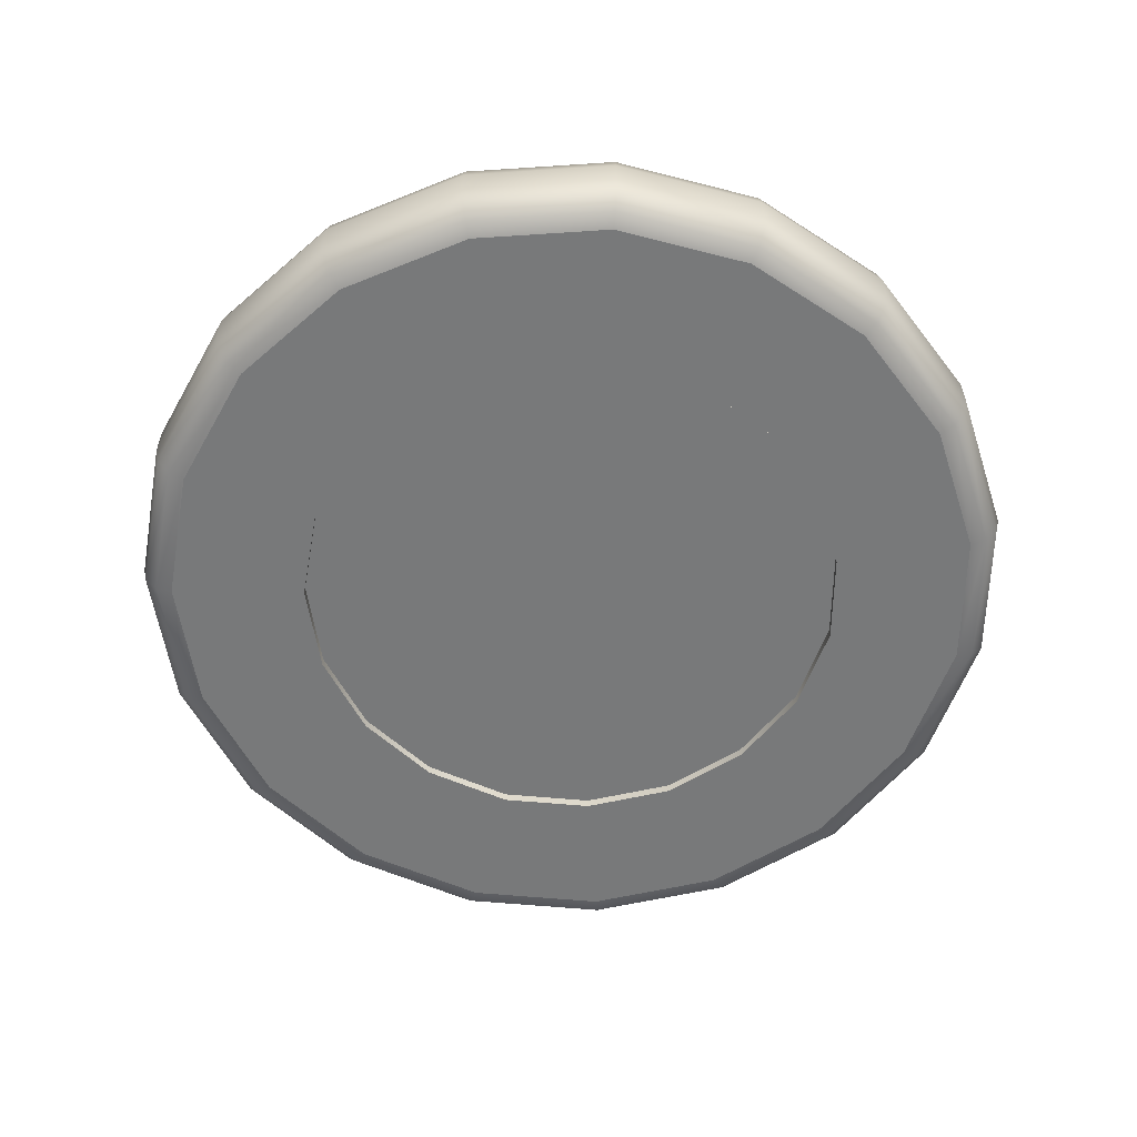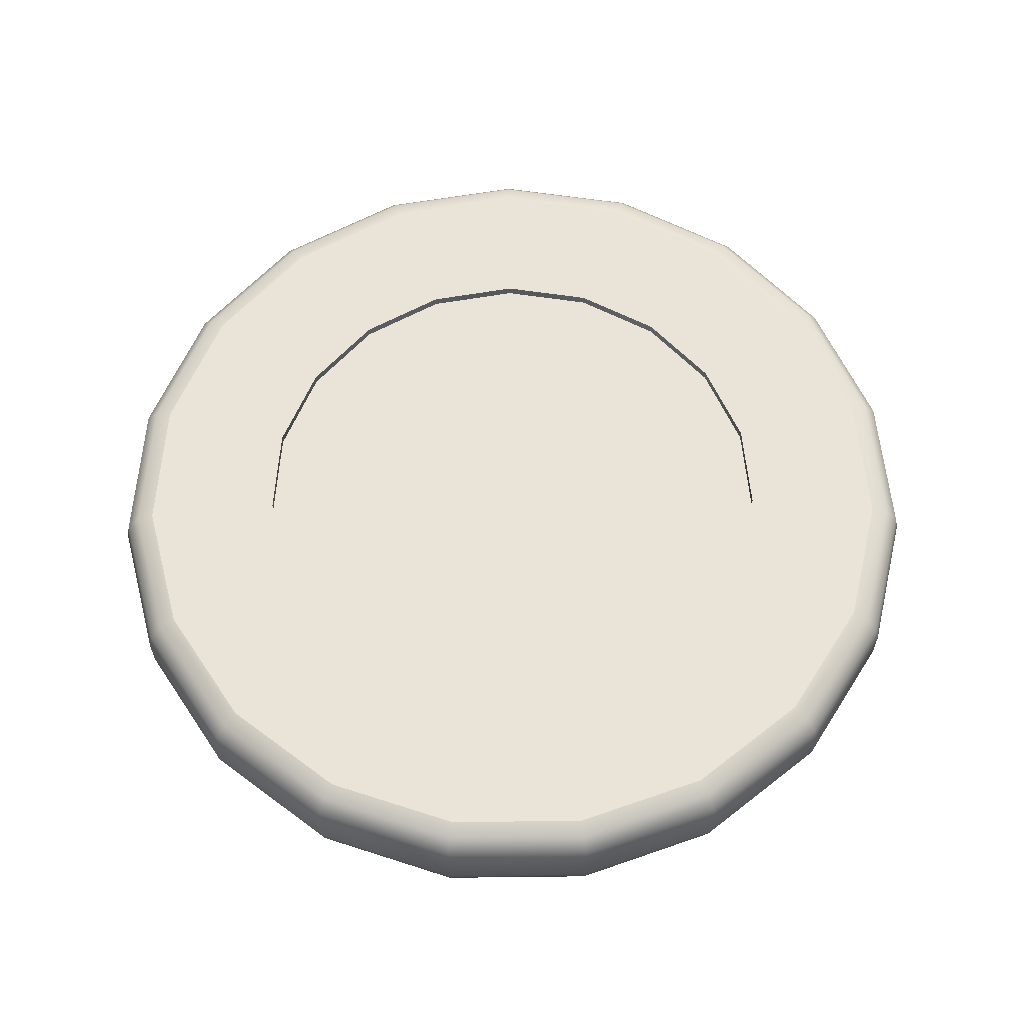
<metadata>
{"format":"obj","ext":"obj","renderer":"f3d","projection":"perspective","resolution":1024,"background":"white","views":[{"elev":-57.7,"azim":-142.9,"up":"+Y"},{"elev":61.1,"azim":98.8,"up":"+Y"}]}
</metadata>
<code>
g Null_1
v 0.1732 -0.03087 -0.05891
v 0.1831 -0.03087 0.0003779
v 0.2122 -0.03087 0.0003779
v 0.2007 -0.03087 -0.06834
v 0.1446 -0.03087 -0.1118
v 0.1675 -0.03087 -0.1296
v 0.1004 -0.03087 -0.1525
v 0.1163 -0.03087 -0.1768
v 0.04536 -0.03087 -0.1766
v 0.05249 -0.03087 -0.2048
v -0.01455 -0.03087 -0.1816
v -0.01694 -0.03087 -0.2105
v -0.07282 -0.03087 -0.1668
v -0.08448 -0.03087 -0.1934
v -0.1231 -0.03087 -0.134
v -0.1428 -0.03087 -0.1553
v -0.1601 -0.03087 -0.08653
v -0.1856 -0.03087 -0.1003
v -0.1796 -0.03087 -0.02968
v -0.2082 -0.03087 -0.03446
v -0.1796 -0.03087 0.03043
v -0.2082 -0.03087 0.03521
v -0.1601 -0.03087 0.08729
v -0.1856 -0.03087 0.1011
v -0.1231 -0.03087 0.1347
v -0.1428 -0.03087 0.1561
v -0.07282 -0.03087 0.1676
v -0.08448 -0.03087 0.1942
v -0.01455 -0.03087 0.1824
v -0.01694 -0.03087 0.2113
v 0.04536 -0.03087 0.1774
v 0.05249 -0.03087 0.2055
v 0.1004 -0.03087 0.1532
v 0.1163 -0.03087 0.1775
v 0.1446 -0.03087 0.1125
v 0.1675 -0.03087 0.1304
v 0.1732 -0.03087 0.05967
v 0.2007 -0.03087 0.06909
v 0.2172 -0.01087 -0.074
v 0.2296 -0.01087 0.0003779
v 0.2296 0.006925 0.0003779
v 0.2172 0.006925 -0.074
v 0.1813 -0.01087 -0.1403
v 0.1813 0.006925 -0.1403
v 0.1258 -0.01087 -0.1914
v 0.1258 0.006925 -0.1914
v 0.05676 -0.01087 -0.2217
v 0.05676 0.006925 -0.2217
v -0.01838 -0.01087 -0.2279
v -0.01838 0.006925 -0.2279
v -0.09148 -0.01087 -0.2094
v -0.09148 0.006925 -0.2094
v -0.1546 -0.01087 -0.1681
v -0.1546 0.006925 -0.1681
v -0.2009 -0.01087 -0.1086
v -0.2009 0.006925 -0.1086
v -0.2254 -0.01087 -0.03732
v -0.2254 0.006925 -0.03732
v -0.2254 -0.01087 0.03808
v -0.2254 0.006925 0.03808
v -0.2009 -0.01087 0.1094
v -0.2009 0.006925 0.1094
v -0.1546 -0.01087 0.1689
v -0.1546 0.006925 0.1689
v -0.09148 -0.01087 0.2101
v -0.09148 0.006925 0.2101
v -0.01838 -0.01087 0.2286
v -0.01838 0.006925 0.2286
v 0.05676 -0.01087 0.2224
v 0.05676 0.006925 0.2224
v 0.1258 -0.01087 0.1921
v 0.1258 0.006925 0.1921
v 0.1813 -0.01087 0.1411
v 0.1813 0.006925 0.1411
v 0.2172 -0.01087 0.07475
v 0.2172 0.006925 0.07475
v 0.2296 -0.01087 0.0003779
v 0.2296 0.006925 0.0003779
v -0.1531 0.01671 0.1673
v -0.199 0.01671 0.1083
v -0.1931 0.02437 0.1052
v -0.2166 0.02437 0.03661
v -0.2082 0.02692 0.03521
v -0.2082 0.02692 -0.03446
v -0.2166 0.02437 -0.03586
v -0.1856 0.02692 -0.1003
v -0.1931 0.02437 -0.1044
v -0.1428 0.02692 -0.1553
v -0.1486 0.02437 -0.1616
v -0.08448 0.02692 -0.1934
v -0.0879 0.02437 -0.2012
v -0.01694 0.02692 -0.2105
v -0.01765 0.02437 -0.219
v 0.05249 0.02692 -0.2048
v 0.05458 0.02437 -0.213
v 0.1163 0.02692 -0.1768
v 0.1209 0.02437 -0.1839
v 0.1675 0.02692 -0.1296
v 0.1743 0.02437 -0.1348
v 0.2007 0.02692 -0.06834
v 0.2088 0.02437 -0.0711
v 0.2122 0.02692 0.0003779
v 0.2207 0.02437 0.0003779
v 0.2151 0.01671 -0.07327
v 0.2274 0.01671 0.0003779
v 0.1795 0.01671 -0.1389
v 0.1246 0.01671 -0.1895
v 0.05622 0.01671 -0.2195
v -0.0182 0.01671 -0.2257
v -0.09058 0.01671 -0.2073
v -0.1531 0.01671 -0.1665
v -0.199 0.01671 -0.1076
v -0.2232 0.01671 -0.03696
v -0.2232 0.01671 0.03771
v 0.2007 0.02692 -0.06834
v 0.2122 0.02692 0.0003779
v 0.1831 0.02692 0.0003779
v 0.1732 0.02692 -0.05891
v 0.1675 0.02692 -0.1296
v 0.1446 0.02692 -0.1118
v 0.1163 0.02692 -0.1768
v 0.1004 0.02692 -0.1525
v 0.05249 0.02692 -0.2048
v 0.04536 0.02692 -0.1766
v -0.01694 0.02692 -0.2105
v -0.01455 0.02692 -0.1816
v -0.08448 0.02692 -0.1934
v -0.07282 0.02692 -0.1668
v -0.1428 0.02692 -0.1553
v -0.1231 0.02692 -0.134
v -0.1856 0.02692 -0.1003
v -0.1601 0.02692 -0.08653
v -0.2082 0.02692 -0.03446
v -0.1796 0.02692 -0.02968
v -0.2082 0.02692 0.03521
v -0.1796 0.02692 0.03043
v -0.1856 0.02692 0.1011
v -0.1601 0.02692 0.08729
v -0.1428 0.02692 0.1561
v -0.1231 0.02692 0.1347
v -0.08448 0.02692 0.1942
v -0.07282 0.02692 0.1676
v -0.01694 0.02692 0.2113
v -0.01455 0.02692 0.1824
v 0.05249 0.02692 0.2055
v 0.04536 0.02692 0.1774
v 0.1163 0.02692 0.1775
v 0.1004 0.02692 0.1532
v 0.1675 0.02692 0.1304
v 0.1446 0.02692 0.1125
v 0.2007 0.02692 0.06909
v 0.1732 0.02692 0.05967
v 0.1343 0.02692 -0.04554
v 0.1419 0.02692 0.0003779
v 0.1419 -0.03087 0.0003779
v 0.1343 -0.03087 -0.04554
v 0.1121 0.02692 -0.08648
v 0.1121 -0.03087 -0.08648
v 0.07788 0.02692 -0.118
v 0.07788 -0.03087 -0.118
v 0.03525 0.02692 -0.1367
v 0.03525 -0.03087 -0.1367
v -0.01114 0.02692 -0.1405
v -0.01114 -0.03087 -0.1405
v -0.05627 0.02692 -0.1291
v -0.05627 -0.03087 -0.1291
v -0.09524 0.02692 -0.1037
v -0.09524 -0.03087 -0.1037
v -0.1238 0.02692 -0.06692
v -0.1238 -0.03087 -0.06692
v -0.1389 0.02692 -0.0229
v -0.1389 -0.03087 -0.0229
v -0.1389 0.02692 0.02365
v -0.1389 -0.03087 0.02365
v -0.1238 0.02692 0.06768
v -0.1238 -0.03087 0.06768
v -0.09524 0.02692 0.1044
v -0.09524 -0.03087 0.1044
v -0.05627 0.02692 0.1299
v -0.05627 -0.03087 0.1299
v -0.01114 0.02692 0.1413
v -0.01114 -0.03087 0.1413
v 0.03525 0.02692 0.1375
v 0.03525 -0.03087 0.1375
v 0.07788 0.02692 0.1188
v 0.07788 -0.03087 0.1188
v 0.1121 0.02692 0.08723
v 0.1121 -0.03087 0.08723
v 0.1343 0.02692 0.04629
v 0.1343 -0.03087 0.04629
v 0.1419 0.02692 0.0003779
v 0.1419 -0.03087 0.0003779
v 0.1343 -0.03087 -0.04554
v 0.1419 -0.03087 0.0003779
v 0.1831 -0.03087 0.0003779
v 0.1732 -0.03087 -0.05891
v 0.1121 -0.03087 -0.08648
v 0.1446 -0.03087 -0.1118
v 0.07788 -0.03087 -0.118
v 0.1004 -0.03087 -0.1525
v 0.03525 -0.03087 -0.1367
v 0.04536 -0.03087 -0.1766
v -0.01114 -0.03087 -0.1405
v -0.01455 -0.03087 -0.1816
v -0.05627 -0.03087 -0.1291
v -0.07282 -0.03087 -0.1668
v -0.09524 -0.03087 -0.1037
v -0.1231 -0.03087 -0.134
v -0.1238 -0.03087 -0.06692
v -0.1601 -0.03087 -0.08653
v -0.1389 -0.03087 -0.0229
v -0.1796 -0.03087 -0.02968
v -0.1389 -0.03087 0.02365
v -0.1796 -0.03087 0.03043
v -0.1238 -0.03087 0.06768
v -0.1601 -0.03087 0.08729
v -0.09524 -0.03087 0.1044
v -0.1231 -0.03087 0.1347
v -0.05627 -0.03087 0.1299
v -0.07282 -0.03087 0.1676
v -0.01114 -0.03087 0.1413
v -0.01455 -0.03087 0.1824
v 0.03525 -0.03087 0.1375
v 0.04536 -0.03087 0.1774
v 0.07788 -0.03087 0.1188
v 0.1004 -0.03087 0.1532
v 0.1121 -0.03087 0.08723
v 0.1446 -0.03087 0.1125
v 0.1343 -0.03087 0.04629
v 0.1732 -0.03087 0.05967
v 0.1419 -0.03087 0.0003779
v 0.1831 -0.03087 0.0003779
v 0.1419 0.02692 0.0003779
v 0.1343 0.02692 -0.04554
v 0.1732 0.02692 -0.05891
v 0.1831 0.02692 0.0003779
v 0.1446 0.02692 -0.1118
v 0.1121 0.02692 -0.08648
v 0.1004 0.02692 -0.1525
v 0.07788 0.02692 -0.118
v 0.04536 0.02692 -0.1766
v 0.03525 0.02692 -0.1367
v -0.01455 0.02692 -0.1816
v -0.01114 0.02692 -0.1405
v -0.07282 0.02692 -0.1668
v -0.05627 0.02692 -0.1291
v -0.1231 0.02692 -0.134
v -0.09524 0.02692 -0.1037
v -0.1601 0.02692 -0.08653
v -0.1238 0.02692 -0.06692
v -0.1796 0.02692 -0.02968
v -0.1389 0.02692 -0.0229
v -0.1796 0.02692 0.03043
v -0.1389 0.02692 0.02365
v -0.1601 0.02692 0.08729
v -0.1238 0.02692 0.06768
v -0.1231 0.02692 0.1347
v -0.09524 0.02692 0.1044
v -0.07282 0.02692 0.1676
v -0.05627 0.02692 0.1299
v -0.01455 0.02692 0.1824
v -0.01114 0.02692 0.1413
v 0.04536 0.02692 0.1774
v 0.03525 0.02692 0.1375
v 0.1004 0.02692 0.1532
v 0.07788 0.02692 0.1188
v 0.1446 0.02692 0.1125
v 0.1121 0.02692 0.08723
v 0.1732 0.02692 0.05967
v 0.1343 0.02692 0.04629
v 0.1831 0.02692 0.0003779
v 0.1419 0.02692 0.0003779
v 0.2007 -0.03087 -0.06834
v 0.2122 -0.03087 0.0003779
v 0.2207 -0.02832 0.0003779
v 0.2088 -0.02832 -0.0711
v 0.2274 -0.02065 0.0003779
v 0.2151 -0.02065 -0.07327
v 0.1743 -0.02832 -0.1348
v 0.1675 -0.03087 -0.1296
v 0.2007 -0.03087 -0.06834
v 0.1795 -0.02065 -0.1389
v 0.1209 -0.02832 -0.1839
v 0.1163 -0.03087 -0.1768
v 0.1675 -0.03087 -0.1296
v 0.05249 -0.03087 -0.2048
v 0.05458 -0.02832 -0.213
v -0.01694 -0.03087 -0.2105
v -0.01765 -0.02832 -0.219
v -0.08448 -0.03087 -0.1934
v -0.0879 -0.02832 -0.2012
v -0.1428 -0.03087 -0.1553
v -0.1486 -0.02832 -0.1616
v -0.1856 -0.03087 -0.1003
v -0.1931 -0.02832 -0.1044
v -0.2082 -0.03087 -0.03446
v -0.2166 -0.02832 -0.03586
v -0.2082 -0.03087 0.03521
v -0.2166 -0.02832 0.03661
v -0.1856 -0.03087 0.1011
v -0.1931 -0.02832 0.1052
v -0.1428 -0.03087 0.1561
v -0.1486 -0.02832 0.1623
v -0.08448 -0.03087 0.1942
v -0.0879 -0.02832 0.202
v -0.01694 -0.03087 0.2113
v -0.01765 -0.02832 0.2198
v 0.05249 -0.03087 0.2055
v 0.05458 -0.02832 0.2138
v 0.1163 -0.03087 0.1775
v 0.1209 -0.02832 0.1847
v 0.1675 -0.03087 0.1304
v 0.1743 -0.02832 0.1356
v 0.2007 -0.03087 0.06909
v 0.2088 -0.02832 0.07186
v 0.2122 -0.03087 0.0003779
v 0.2207 -0.02832 0.0003779
v -0.1531 -0.02065 0.1673
v -0.199 -0.02065 0.1083
v -0.2232 -0.02065 0.03771
v -0.2232 -0.02065 -0.03696
v -0.199 -0.02065 -0.1076
v -0.1531 -0.02065 -0.1665
v -0.09058 -0.02065 -0.2073
v -0.0182 -0.02065 -0.2257
v 0.05622 -0.02065 -0.2195
v 0.1246 -0.02065 -0.1895
v -0.1856 0.02692 0.1011
v -0.1486 0.02437 0.1623
v -0.1428 0.02692 0.1561
v -0.0879 0.02437 0.202
v -0.08448 0.02692 0.1942
v -0.01765 0.02437 0.2198
v -0.01694 0.02692 0.2113
v 0.05458 0.02437 0.2138
v 0.05249 0.02692 0.2055
v 0.1209 0.02437 0.1847
v 0.1163 0.02692 0.1775
v 0.1743 0.02437 0.1356
v 0.1675 0.02692 0.1304
v 0.2088 0.02437 0.07186
v 0.2007 0.02692 0.06909
v 0.2207 0.02437 0.0003779
v 0.2122 0.02692 0.0003779
v -0.09058 0.01671 0.2081
v -0.0182 0.01671 0.2264
v 0.05622 0.01671 0.2203
v 0.1246 0.01671 0.1903
v 0.1795 0.01671 0.1397
v 0.2151 0.01671 0.07403
v 0.2274 0.01671 0.0003779
v -0.09058 -0.02065 0.2081
v -0.0182 -0.02065 0.2264
v 0.05622 -0.02065 0.2203
v 0.1246 -0.02065 0.1903
v 0.1795 -0.02065 0.1397
v 0.2151 -0.02065 0.07403
v 0.2274 -0.02065 0.0003779
v 0.0005335 -0.02586 0.0003779
v 0.1958 -0.02586 0.0003779
v 0.184 -0.02586 -0.06641
v 0.1501 -0.02586 -0.1251
v 0.09817 -0.02586 -0.1687
v 0.03444 -0.02586 -0.1919
v -0.03338 -0.02586 -0.1919
v -0.0971 -0.02586 -0.1687
v -0.1491 -0.02586 -0.1251
v -0.183 -0.02586 -0.06641
v -0.1947 -0.02586 0.0003779
v -0.183 -0.02586 0.06717
v -0.1491 -0.02586 0.1259
v -0.0971 -0.02586 0.1695
v -0.03338 -0.02586 0.1927
v 0.03444 -0.02586 0.1927
v 0.09817 -0.02586 0.1695
v 0.1501 -0.02586 0.1259
v 0.184 -0.02586 0.06717
v 0.184 -0.02586 -0.06641
v 0.1958 -0.02586 0.0003779
v 0.1958 0.02191 0.0003779
v 0.184 0.02191 -0.06641
v 0.1501 -0.02586 -0.1251
v 0.1501 0.02191 -0.1251
v 0.09817 -0.02586 -0.1687
v 0.09817 0.02191 -0.1687
v 0.03444 -0.02586 -0.1919
v 0.03444 0.02191 -0.1919
v -0.03338 -0.02586 -0.1919
v -0.03338 0.02191 -0.1919
v -0.0971 -0.02586 -0.1687
v -0.0971 0.02191 -0.1687
v -0.1491 -0.02586 -0.1251
v -0.1491 0.02191 -0.1251
v -0.183 -0.02586 -0.06641
v -0.183 0.02191 -0.06641
v -0.1947 -0.02586 0.0003779
v -0.1947 0.02191 0.0003779
v -0.183 -0.02586 0.06717
v -0.183 0.02191 0.06717
v -0.1491 -0.02586 0.1259
v -0.1491 0.02191 0.1259
v -0.0971 -0.02586 0.1695
v -0.0971 0.02191 0.1695
v -0.03338 -0.02586 0.1927
v -0.03338 0.02191 0.1927
v 0.03444 -0.02586 0.1927
v 0.03444 0.02191 0.1927
v 0.09817 -0.02586 0.1695
v 0.09817 0.02191 0.1695
v 0.1501 -0.02586 0.1259
v 0.1501 0.02191 0.1259
v 0.184 -0.02586 0.06717
v 0.184 0.02191 0.06717
v 0.1958 -0.02586 0.0003779
v 0.1958 0.02191 0.0003779
v 0.184 0.02191 -0.06641
v 0.1958 0.02191 0.0003779
v 0.0005335 0.02191 0.0003779
v 0.1501 0.02191 -0.1251
v 0.09817 0.02191 -0.1687
v 0.03444 0.02191 -0.1919
v -0.03338 0.02191 -0.1919
v -0.0971 0.02191 -0.1687
v -0.1491 0.02191 -0.1251
v -0.183 0.02191 -0.06641
v -0.1947 0.02191 0.0003779
v -0.183 0.02191 0.06717
v -0.1491 0.02191 0.1259
v -0.0971 0.02191 0.1695
v -0.03338 0.02191 0.1927
v 0.03444 0.02191 0.1927
v 0.09817 0.02191 0.1695
v 0.1501 0.02191 0.1259
v 0.184 0.02191 0.06717
g Null_1_0
f 3 2 1
f 4 3 1
f 4 1 5
f 6 4 5
f 6 5 7
f 8 6 7
f 8 7 9
f 10 8 9
f 10 9 11
f 12 10 11
f 12 11 13
f 14 12 13
f 14 13 15
f 16 14 15
f 16 15 17
f 18 16 17
f 18 17 19
f 20 18 19
f 20 19 21
f 22 20 21
f 22 21 23
f 24 22 23
f 24 23 25
f 26 24 25
f 26 25 27
f 28 26 27
f 28 27 29
f 30 28 29
f 30 29 31
f 32 30 31
f 32 31 33
f 34 32 33
f 34 33 35
f 36 34 35
f 36 35 37
f 38 36 37
f 38 37 2
f 3 38 2
f 41 40 39
f 42 41 39
f 42 39 43
f 44 42 43
f 44 43 45
f 46 44 45
f 46 45 47
f 48 46 47
f 48 47 49
f 50 48 49
f 50 49 51
f 52 50 51
f 52 51 53
f 54 52 53
f 54 53 55
f 56 54 55
f 56 55 57
f 58 56 57
f 58 57 59
f 60 58 59
f 60 59 61
f 62 60 61
f 62 61 63
f 64 62 63
f 64 63 65
f 66 64 65
f 66 65 67
f 68 66 67
f 68 67 69
f 70 68 69
f 70 69 71
f 72 70 71
f 72 71 73
f 74 72 73
f 74 73 75
f 76 74 75
f 76 75 77
f 78 76 77
f 64 66 79
f 64 79 80
f 80 79 81
f 80 81 82
f 82 81 83
f 82 83 84
f 85 82 84
f 85 84 86
f 87 85 86
f 87 86 88
f 89 87 88
f 89 88 90
f 91 89 90
f 91 90 92
f 93 91 92
f 93 92 94
f 95 93 94
f 95 94 96
f 97 95 96
f 97 96 98
f 99 97 98
f 99 98 100
f 101 99 100
f 101 100 102
f 103 101 102
f 104 101 103
f 105 104 103
f 42 104 105
f 41 42 105
f 106 99 101
f 104 106 101
f 44 106 104
f 42 44 104
f 107 97 99
f 106 107 99
f 46 107 106
f 44 46 106
f 107 108 97
f 108 95 97
f 48 108 107
f 46 48 107
f 108 109 95
f 109 93 95
f 50 109 108
f 48 50 108
f 109 110 93
f 110 91 93
f 52 110 109
f 50 52 109
f 110 111 91
f 111 89 91
f 54 111 110
f 52 54 110
f 111 112 89
f 112 87 89
f 56 112 111
f 54 56 111
f 112 113 87
f 113 85 87
f 58 113 112
f 56 58 112
f 113 114 85
f 114 82 85
f 60 114 113
f 58 60 113
f 114 80 82
f 62 80 114
f 60 62 114
f 62 64 80
f 117 116 115
f 118 117 115
f 118 115 119
f 120 118 119
f 120 119 121
f 122 120 121
f 122 121 123
f 124 122 123
f 124 123 125
f 126 124 125
f 126 125 127
f 128 126 127
f 128 127 129
f 130 128 129
f 130 129 131
f 132 130 131
f 132 131 133
f 134 132 133
f 134 133 135
f 136 134 135
f 136 135 137
f 138 136 137
f 138 137 139
f 140 138 139
f 140 139 141
f 142 140 141
f 142 141 143
f 144 142 143
f 144 143 145
f 146 144 145
f 146 145 147
f 148 146 147
f 148 147 149
f 150 148 149
f 150 149 151
f 152 150 151
f 152 151 116
f 117 152 116
f 155 154 153
f 156 155 153
f 156 153 157
f 158 156 157
f 158 157 159
f 160 158 159
f 160 159 161
f 162 160 161
f 162 161 163
f 164 162 163
f 164 163 165
f 166 164 165
f 166 165 167
f 168 166 167
f 168 167 169
f 170 168 169
f 170 169 171
f 172 170 171
f 172 171 173
f 174 172 173
f 174 173 175
f 176 174 175
f 176 175 177
f 178 176 177
f 178 177 179
f 180 178 179
f 180 179 181
f 182 180 181
f 182 181 183
f 184 182 183
f 184 183 185
f 186 184 185
f 186 185 187
f 188 186 187
f 188 187 189
f 190 188 189
f 190 189 191
f 192 190 191
f 195 194 193
f 196 195 193
f 196 193 197
f 198 196 197
f 198 197 199
f 200 198 199
f 200 199 201
f 202 200 201
f 202 201 203
f 204 202 203
f 204 203 205
f 206 204 205
f 206 205 207
f 208 206 207
f 208 207 209
f 210 208 209
f 210 209 211
f 212 210 211
f 212 211 213
f 214 212 213
f 214 213 215
f 216 214 215
f 216 215 217
f 218 216 217
f 218 217 219
f 220 218 219
f 220 219 221
f 222 220 221
f 222 221 223
f 224 222 223
f 224 223 225
f 226 224 225
f 226 225 227
f 228 226 227
f 228 227 229
f 230 228 229
f 230 229 231
f 232 230 231
f 235 234 233
f 236 235 233
f 235 237 234
f 237 238 234
f 237 239 238
f 239 240 238
f 239 241 240
f 241 242 240
f 241 243 242
f 243 244 242
f 243 245 244
f 245 246 244
f 245 247 246
f 247 248 246
f 247 249 248
f 249 250 248
f 249 251 250
f 251 252 250
f 251 253 252
f 253 254 252
f 253 255 254
f 255 256 254
f 255 257 256
f 257 258 256
f 257 259 258
f 259 260 258
f 259 261 260
f 261 262 260
f 261 263 262
f 263 264 262
f 263 265 264
f 265 266 264
f 265 267 266
f 267 268 266
f 267 269 268
f 269 270 268
f 269 271 270
f 271 272 270
f 275 274 273
f 276 275 273
f 277 275 276
f 278 277 276
f 40 277 278
f 39 40 278
f 278 276 279
f 279 276 280
f 276 281 280
f 282 278 279
f 39 278 282
f 43 39 282
f 282 279 283
f 283 279 284
f 279 285 284
f 283 284 286
f 287 283 286
f 287 286 288
f 289 287 288
f 289 288 290
f 291 289 290
f 291 290 292
f 293 291 292
f 293 292 294
f 295 293 294
f 295 294 296
f 297 295 296
f 297 296 298
f 299 297 298
f 299 298 300
f 301 299 300
f 301 300 302
f 303 301 302
f 303 302 304
f 305 303 304
f 305 304 306
f 307 305 306
f 307 306 308
f 309 307 308
f 309 308 310
f 311 309 310
f 311 310 312
f 313 311 312
f 313 312 314
f 315 313 314
f 315 314 316
f 317 315 316
f 318 303 305
f 318 319 303
f 61 319 318
f 61 59 319
f 59 320 319
f 59 57 320
f 57 321 320
f 57 55 321
f 55 322 321
f 55 53 322
f 53 323 322
f 53 51 323
f 51 324 323
f 51 49 324
f 49 325 324
f 49 47 325
f 47 326 325
f 47 45 326
f 45 327 326
f 45 43 327
f 43 282 327
f 327 282 283
f 327 283 287
f 326 327 287
f 326 287 289
f 325 326 289
f 325 289 291
f 324 325 291
f 324 291 293
f 323 324 293
f 323 293 295
f 322 323 295
f 322 295 297
f 321 322 297
f 321 297 299
f 320 321 299
f 320 299 301
f 319 320 301
f 319 301 303
f 81 328 83
f 81 329 328
f 329 330 328
f 329 331 330
f 331 332 330
f 331 333 332
f 333 334 332
f 333 335 334
f 335 336 334
f 335 337 336
f 337 338 336
f 337 339 338
f 339 340 338
f 339 341 340
f 341 342 340
f 341 343 342
f 343 344 342
f 345 331 329
f 346 333 331
f 345 346 331
f 68 346 345
f 66 68 345
f 66 345 79
f 79 345 329
f 79 329 81
f 68 70 346
f 70 347 346
f 346 347 333
f 347 335 333
f 347 348 335
f 348 337 335
f 72 348 347
f 70 72 347
f 348 349 337
f 349 339 337
f 74 349 348
f 72 74 348
f 349 350 339
f 350 341 339
f 76 350 349
f 74 76 349
f 350 351 341
f 351 343 341
f 78 351 350
f 76 78 350
f 63 61 318
f 63 318 352
f 352 318 305
f 65 63 352
f 352 305 307
f 353 352 307
f 65 352 353
f 67 65 353
f 353 307 309
f 354 353 309
f 67 353 354
f 69 67 354
f 354 309 311
f 355 354 311
f 69 354 355
f 71 69 355
f 355 311 313
f 356 355 313
f 71 355 356
f 73 71 356
f 356 313 315
f 357 356 315
f 73 356 357
f 75 73 357
f 357 315 317
f 358 357 317
f 75 357 358
f 77 75 358
g Null_1_1
f 361 360 359
f 362 361 359
f 363 362 359
f 364 363 359
f 365 364 359
f 366 365 359
f 367 366 359
f 368 367 359
f 369 368 359
f 370 369 359
f 371 370 359
f 372 371 359
f 373 372 359
f 374 373 359
f 375 374 359
f 376 375 359
f 377 376 359
f 360 377 359
f 380 379 378
f 381 380 378
f 381 378 382
f 383 381 382
f 383 382 384
f 385 383 384
f 385 384 386
f 387 385 386
f 387 386 388
f 389 387 388
f 389 388 390
f 391 389 390
f 391 390 392
f 393 391 392
f 393 392 394
f 395 393 394
f 395 394 396
f 397 395 396
f 397 396 398
f 399 397 398
f 399 398 400
f 401 399 400
f 401 400 402
f 403 401 402
f 403 402 404
f 405 403 404
f 405 404 406
f 407 405 406
f 407 406 408
f 409 407 408
f 409 408 410
f 411 409 410
f 411 410 412
f 413 411 412
f 413 412 414
f 415 413 414
f 418 417 416
f 418 416 419
f 418 419 420
f 418 420 421
f 418 421 422
f 418 422 423
f 418 423 424
f 418 424 425
f 418 425 426
f 418 426 427
f 418 427 428
f 418 428 429
f 418 429 430
f 418 430 431
f 418 431 432
f 418 432 433
f 418 433 434
f 418 434 417

</code>
